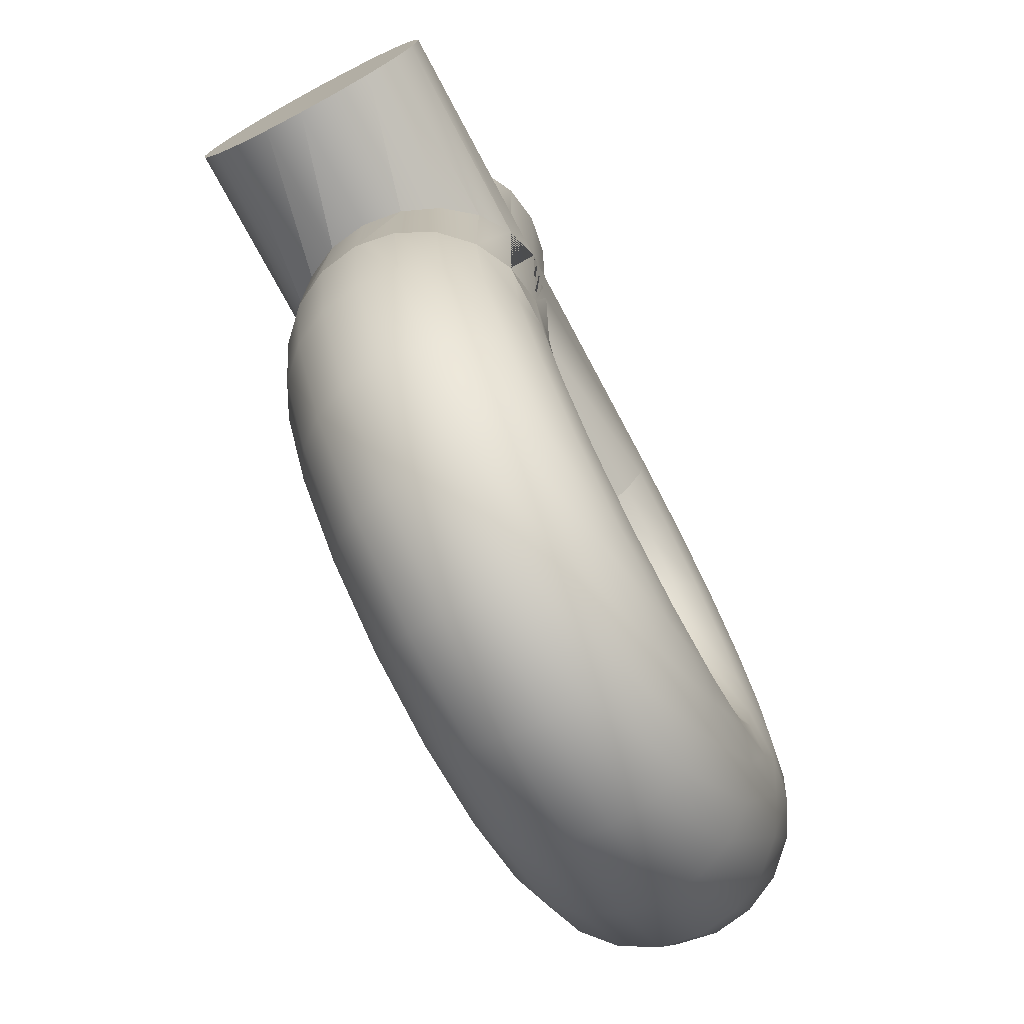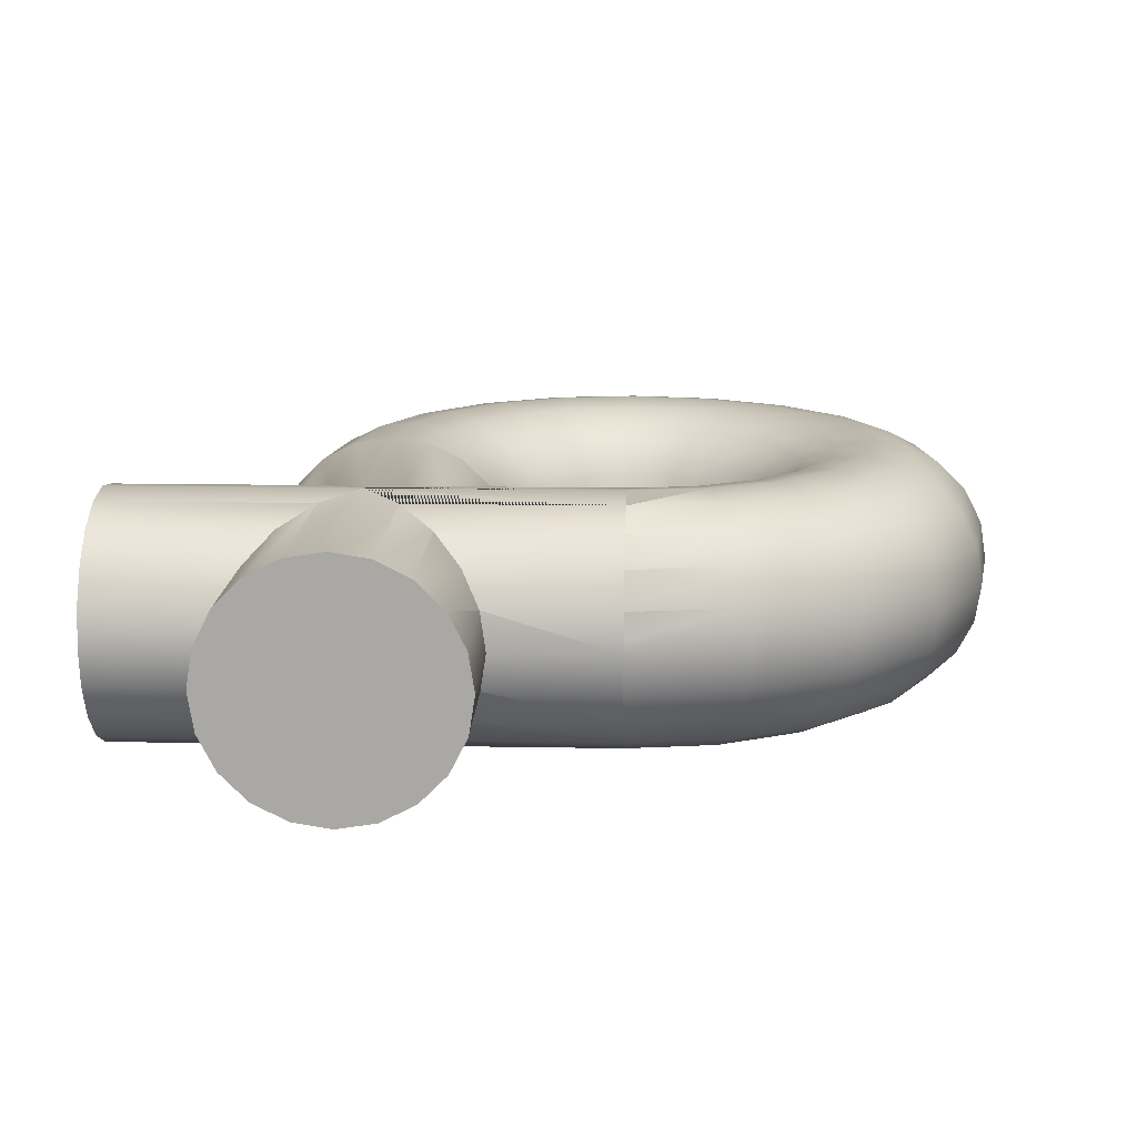
<metadata>
{"format":"obj","ext":"obj","renderer":"f3d","projection":"perspective","resolution":1024,"background":"white","views":[{"elev":-74.3,"azim":118.0,"up":"+Z"},{"elev":14.4,"azim":92.3,"up":"+Y"}]}
</metadata>
<code>
g default
v 11.5 0.9511 -9.809
v 11.5 0.809 -10.09
v 10.09 0.809 -10.09
v 9.809 0.9511 -9.809
v 9.809 0.9511 -9.809
v 11.5 1 -9.5
v 9.5 1 -9.5
v 11.5 0 -9.5
v 11.5 0.5878 -10.31
v 10.31 0.5878 -10.31
v 10.09 0.809 -10.09
v 11.5 0.9511 -9.191
v 9.809 0.9511 -9.191
v 9.809 0.9511 -9.191
v 11.5 0.309 -10.45
v 10.45 0.309 -10.45
v 10.45 0.309 -10.45
v 11.5 0.809 -8.912
v 10.09 0.809 -8.912
v 10.09 0.809 -8.912
v 11.5 0 -10.5
v 10.5 0 -10.5
v 11.5 0.5878 -8.691
v 10.31 0.5878 -8.691
v 10.31 0.5878 -8.691
v 11.5 -0.309 -10.45
v 10.45 -0.309 -10.45
v 10.45 -0.309 -10.45
v 11.5 0.309 -8.549
v 10.45 0.309 -8.549
v 10.45 0.309 -8.549
v 11.5 -0.5878 -10.31
v 10.31 -0.5878 -10.31
v 10.31 -0.5878 -10.31
v 11.5 -0 -8.5
v 10.5 0 -8.5
v 10.5 -0 -8.5
v 11.5 -0.809 -10.09
v 10.09 -0.809 -10.09
v 10.09 -0.809 -10.09
v 11.5 -0.309 -8.549
v 10.45 -0.309 -8.549
v 10.45 -0.309 -8.549
v 11.5 -0.9511 -9.809
v 9.809 -0.9511 -9.809
v 9.809 -0.9511 -9.809
v 11.5 -0.5878 -8.691
v 10.31 -0.5878 -8.691
v 10.31 -0.5878 -8.691
v 11.5 -1 -9.5
v 7.5 -1 -9.5
v 7.5 -0.9511 -9.809
v 9.191 -0.9511 -9.809
v 9.5 -1 -9.5
v 11.5 -0.809 -8.912
v 10.09 -0.809 -8.912
v 10.09 -0.809 -8.912
v 11.5 -0.9511 -9.191
v 9.809 -0.9511 -9.191
v 9.5 -1 -9.5
v 9.191 -0.9511 -9.191
v 7.5 -0.9511 -9.191
v 7.5 -0 -9.5
v 7.5 -0.809 -10.09
v 8.912 -0.809 -10.09
v 9.191 -0.9511 -9.809
v 9.809 -0.9511 -9.191
v 8.912 -0.809 -8.912
v 7.5 -0.809 -8.912
v 9.191 -0.9511 -9.191
v 7.5 -0.5878 -10.31
v 8.691 -0.5878 -10.31
v 8.912 -0.809 -10.09
v 8.691 -0.5878 -8.691
v 7.5 -0.5878 -8.691
v 8.912 -0.809 -8.912
v 7.5 -0.309 -10.45
v 8.549 -0.309 -10.45
v 8.691 -0.5878 -10.31
v 8.549 -0.309 -8.549
v 7.5 -0.309 -8.549
v 7.5 -0 -10.5
v 8.5 -0 -10.5
v 8.549 -0.309 -10.45
v 8.5 -0 -8.5
v 7.5 -0 -8.5
v 7.5 0.309 -10.45
v 8.549 0.309 -10.45
v 8.549 0.309 -10.45
v 8.549 0.309 -8.549
v 7.5 0.309 -8.549
v 8.5 0 -8.5
v 7.5 0.5878 -10.31
v 8.691 0.5878 -10.31
v 8.691 0.5878 -10.31
v 8.691 0.5878 -8.691
v 7.5 0.5878 -8.691
v 8.549 0.309 -8.549
v 7.5 0.809 -10.09
v 8.912 0.809 -10.09
v 8.912 0.809 -10.09
v 8.912 0.809 -8.912
v 7.5 0.809 -8.912
v 8.691 0.5878 -8.691
v 7.5 0.9511 -9.809
v 9.191 0.9511 -9.809
v 9.191 0.9511 -9.809
v 9.191 0.9511 -9.191
v 7.5 0.9511 -9.191
v 8.912 0.809 -8.912
v 7.5 1 -9.5
v 9.5 1 -9.5
v 9.191 0.9511 -9.191
v 8.309 0 -12.09
v 8.451 0 -11.81
v 8.498 0.309 -11.82
v 8.349 0.309 -12.12
v 8.088 0 -12.31
v 8.117 0.309 -12.35
v 8.349 -0.309 -12.12
v 8.498 -0.309 -11.82
v 8.5 0 -11.5
v 8.549 0.309 -11.5
v 8.549 0.309 -11.5
v 8.633 0.5878 -11.87
v 8.464 0.5878 -12.2
v 7.809 0 -12.45
v 7.824 0.309 -12.5
v 8.117 -0.309 -12.35
v 8.2 0.5878 -12.46
v 8.464 -0.5878 -12.2
v 8.633 -0.5878 -11.87
v 8.549 -0.309 -11.5
v 8.516 -0.1004 -11.5
v 8.691 0.5878 -11.5
v 8.691 0.5878 -11.5
v 8.843 0.809 -11.94
v 8.643 0.809 -12.33
v 7.5 0 -12.5
v 7.5 0.309 -12.55
v 7.824 -0.309 -12.5
v 7.868 0.5878 -12.63
v 8.2 -0.5878 -12.46
v 8.33 0.809 -12.64
v 8.643 -0.809 -12.33
v 8.843 -0.809 -11.94
v 8.691 -0.5878 -11.5
v 8.912 0.809 -11.5
v 8.912 0.809 -11.5
v 9.108 0.9511 -12.02
v 8.868 0.9511 -12.49
v 7.191 0 -12.45
v 7.176 0.309 -12.5
v 7.5 -0.309 -12.55
v 7.5 0.5878 -12.69
v 7.868 -0.5878 -12.63
v 7.936 0.809 -12.84
v 8.33 -0.809 -12.64
v 8.494 0.9511 -12.87
v 8.868 -0.9511 -12.49
v 9.108 -0.9511 -12.02
v 8.912 -0.809 -11.5
v 9.191 0.9511 -11.5
v 9.191 0.9511 -11.5
v 9.402 1 -12.12
v 9.118 1 -12.68
v 6.912 0 -12.31
v 6.883 0.309 -12.35
v 7.176 -0.309 -12.5
v 7.132 0.5878 -12.63
v 7.5 -0.5878 -12.69
v 7.5 0.809 -12.91
v 7.936 -0.809 -12.84
v 8.023 0.9511 -13.11
v 8.494 -0.9511 -12.87
v 8.676 1 -13.12
v 9.118 -1 -12.68
v 9.402 -1 -12.12
v 9.191 -0.9511 -11.5
v 9.5 1 -11.5
v 9.696 0.9511 -12.21
v 9.368 0.9511 -12.86
v 6.691 0 -12.09
v 6.651 0.309 -12.12
v 6.883 -0.309 -12.35
v 6.8 0.5878 -12.46
v 7.132 -0.5878 -12.63
v 7.064 0.809 -12.84
v 7.5 -0.809 -12.91
v 7.5 0.9511 -13.19
v 8.023 -0.9511 -13.11
v 8.118 1 -13.4
v 8.676 -1 -13.12
v 8.857 0.9511 -13.37
v 9.368 -0.9511 -12.86
v 9.696 -0.9511 -12.21
v 9.5 -1 -11.5
v 9.809 0.9511 -11.5
v 9.809 0.9511 -11.5
v 9.961 0.809 -12.3
v 9.594 0.809 -13.02
v 6.549 0 -11.81
v 6.502 0.309 -11.82
v 6.651 -0.309 -12.12
v 6.536 0.5878 -12.2
v 6.8 -0.5878 -12.46
v 6.67 0.809 -12.64
v 7.064 -0.809 -12.84
v 6.977 0.9511 -13.11
v 7.5 -0.9511 -13.19
v 7.5 1 -13.5
v 8.118 -1 -13.4
v 8.214 0.9511 -13.7
v 8.857 -0.9511 -13.37
v 9.021 0.809 -13.59
v 9.594 -0.809 -13.02
v 9.961 -0.809 -12.3
v 9.809 -0.9511 -11.5
v 10.09 0.809 -11.5
v 10.17 0.5878 -12.37
v 9.773 0.5878 -13.15
v 6.5 0 -11.5
v 6.451 0.309 -11.5
v 6.502 -0.309 -11.82
v 6.367 0.5878 -11.87
v 6.536 -0.5878 -12.2
v 6.357 0.809 -12.33
v 6.67 -0.809 -12.64
v 6.506 0.9511 -12.87
v 6.977 -0.9511 -13.11
v 6.882 1 -13.4
v 7.5 -1 -13.5
v 7.5 0.9511 -13.81
v 8.214 -0.9511 -13.7
v 8.3 0.809 -13.96
v 9.021 -0.809 -13.59
v 9.151 0.5878 -13.77
v 9.773 -0.5878 -13.15
v 10.17 -0.5878 -12.37
v 10.09 -0.809 -11.5
v 10.09 0.809 -11.5
v 10.31 0.5878 -11.5
v 10.31 0.309 -12.41
v 9.887 0.309 -13.23
v 6.549 0 -11.19
v 6.502 0.309 -11.18
v 6.451 -0.309 -11.5
v 6.309 0.5878 -11.5
v 6.367 -0.5878 -11.87
v 6.157 0.809 -11.94
v 6.357 -0.809 -12.33
v 6.132 0.9511 -12.49
v 6.506 -0.9511 -12.87
v 6.324 1 -13.12
v 6.882 -1 -13.4
v 6.786 0.9511 -13.7
v 7.5 -0.9511 -13.81
v 7.5 0.809 -14.09
v 8.3 -0.809 -13.96
v 8.368 0.5878 -14.17
v 9.151 -0.5878 -13.77
v 9.235 0.309 -13.89
v 9.887 -0.309 -13.23
v 10.31 -0.309 -12.41
v 10.31 -0.5878 -11.5
v 10.31 0.5878 -11.5
v 10.45 0.309 -11.5
v 10.35 0 -12.43
v 9.927 0 -13.26
v 6.691 0 -10.91
v 6.651 0.309 -10.88
v 6.502 -0.309 -11.18
v 6.367 0.5878 -11.13
v 6.309 -0.5878 -11.5
v 6.088 0.809 -11.5
v 6.157 -0.809 -11.94
v 5.892 0.9511 -12.02
v 6.132 -0.9511 -12.49
v 5.882 1 -12.68
v 6.324 -1 -13.12
v 6.143 0.9511 -13.37
v 6.786 -0.9511 -13.7
v 6.7 0.809 -13.96
v 7.5 -0.809 -14.09
v 7.5 0.5878 -14.31
v 8.368 -0.5878 -14.17
v 8.412 0.309 -14.31
v 9.235 -0.309 -13.89
v 9.263 0 -13.93
v 10.45 -0.309 -11.5
v 10.45 0.309 -11.5
v 10.48 0.1004 -11.5
v 10.5 0 -11.5
v 6.912 0 -10.69
v 6.883 0.309 -10.65
v 6.651 -0.309 -10.88
v 6.536 0.5878 -10.8
v 6.367 -0.5878 -11.13
v 6.157 0.809 -11.06
v 6.088 -0.809 -11.5
v 5.809 0.9511 -11.5
v 5.892 -0.9511 -12.02
v 5.598 1 -12.12
v 5.882 -1 -12.68
v 5.632 0.9511 -12.86
v 6.143 -0.9511 -13.37
v 5.979 0.809 -13.59
v 6.7 -0.809 -13.96
v 6.632 0.5878 -14.17
v 7.5 -0.5878 -14.31
v 7.5 0.309 -14.45
v 8.412 -0.309 -14.31
v 8.427 0 -14.35
v 7.191 0 -10.55
v 7.176 0.309 -10.5
v 6.883 -0.309 -10.65
v 6.8 0.5878 -10.54
v 6.536 -0.5878 -10.8
v 6.357 0.809 -10.67
v 6.157 -0.809 -11.06
v 5.892 0.9511 -10.98
v 5.809 -0.9511 -11.5
v 5.5 1 -11.5
v 5.598 -1 -12.12
v 5.304 0.9511 -12.21
v 5.632 -0.9511 -12.86
v 5.406 0.809 -13.02
v 5.979 -0.809 -13.59
v 5.849 0.5878 -13.77
v 6.632 -0.5878 -14.17
v 6.588 0.309 -14.31
v 7.5 -0.309 -14.45
v 7.5 0 -14.5
v 7.5 0 -10.5
v 7.5 0.309 -10.45
v 7.176 -0.309 -10.5
v 7.132 0.5878 -10.37
v 6.8 -0.5878 -10.54
v 6.67 0.809 -10.36
v 6.357 -0.809 -10.67
v 6.132 0.9511 -10.51
v 5.892 -0.9511 -10.98
v 5.598 1 -10.88
v 5.5 -1 -11.5
v 5.191 0.9511 -11.5
v 5.304 -0.9511 -12.21
v 5.039 0.809 -12.3
v 5.406 -0.809 -13.02
v 5.227 0.5878 -13.15
v 5.849 -0.5878 -13.77
v 5.765 0.309 -13.89
v 6.588 -0.309 -14.31
v 6.573 0 -14.35
v 7.5 -0.309 -10.45
v 7.5 0.5878 -10.31
v 7.132 -0.5878 -10.37
v 7.064 0.809 -10.16
v 6.67 -0.809 -10.36
v 6.506 0.9511 -10.13
v 6.132 -0.9511 -10.51
v 5.882 1 -10.32
v 5.598 -1 -10.88
v 5.304 0.9511 -10.79
v 5.191 -0.9511 -11.5
v 4.912 0.809 -11.5
v 5.039 -0.809 -12.3
v 4.828 0.5878 -12.37
v 5.227 -0.5878 -13.15
v 5.113 0.309 -13.23
v 5.765 -0.309 -13.89
v 5.737 0 -13.93
v 7.5 -0.5878 -10.31
v 7.5 0.809 -10.09
v 7.064 -0.809 -10.16
v 6.977 0.9511 -9.892
v 6.506 -0.9511 -10.13
v 6.324 1 -9.882
v 5.882 -1 -10.32
v 5.632 0.9511 -10.14
v 5.304 -0.9511 -10.79
v 5.039 0.809 -10.7
v 4.912 -0.809 -11.5
v 4.691 0.5878 -11.5
v 4.828 -0.5878 -12.37
v 4.693 0.309 -12.41
v 5.113 -0.309 -13.23
v 5.073 0 -13.26
v 7.5 -0.809 -10.09
v 7.5 0.9511 -9.809
v 6.977 -0.9511 -9.892
v 6.882 1 -9.598
v 6.324 -1 -9.882
v 6.143 0.9511 -9.632
v 5.632 -0.9511 -10.14
v 5.406 0.809 -9.979
v 5.039 -0.809 -10.7
v 4.828 0.5878 -10.63
v 4.691 -0.5878 -11.5
v 4.549 0.309 -11.5
v 4.693 -0.309 -12.41
v 4.647 0 -12.43
v 7.5 -0.9511 -9.809
v 7.5 1 -9.5
v 6.882 -1 -9.598
v 6.786 0.9511 -9.304
v 6.143 -0.9511 -9.632
v 5.979 0.809 -9.406
v 5.406 -0.809 -9.979
v 5.227 0.5878 -9.849
v 4.828 -0.5878 -10.63
v 4.693 0.309 -10.59
v 4.549 -0.309 -11.5
v 4.5 0 -11.5
v 7.5 -1 -9.5
v 7.5 0.9511 -9.191
v 6.786 -0.9511 -9.304
v 6.7 0.809 -9.039
v 5.979 -0.809 -9.406
v 5.849 0.5878 -9.227
v 5.227 -0.5878 -9.849
v 5.113 0.309 -9.765
v 4.693 -0.309 -10.59
v 4.647 0 -10.57
v 7.5 -0.9511 -9.191
v 7.5 0.809 -8.912
v 6.7 -0.809 -9.039
v 6.632 0.5878 -8.828
v 5.849 -0.5878 -9.227
v 5.765 0.309 -9.113
v 5.113 -0.309 -9.765
v 5.073 0 -9.737
v 7.5 -0.809 -8.912
v 7.5 0.5878 -8.691
v 6.632 -0.5878 -8.828
v 6.588 0.309 -8.693
v 5.765 -0.309 -9.113
v 5.737 0 -9.073
v 7.5 -0.5878 -8.691
v 7.5 0.309 -8.549
v 6.588 -0.309 -8.693
v 6.573 0 -8.647
v 7.5 -0.309 -8.549
v 7.5 0 -8.5
v 10.45 0.309 -11.5
v 10.31 0.5878 -11.5
v 10.5 -0 -11.5
v 10.09 0.809 -11.5
v 10.45 -0.309 -11.5
v 9.5 -0 -11.5
v 9.809 0.9511 -11.5
v 10.31 -0.5878 -11.5
v 9.5 1 -11.5
v 9.5 1 -7.5
v 9.809 0.9511 -7.5
v 10.09 -0.809 -11.5
v 9.191 0.9511 -11.5
v 9.191 0.9511 -7.5
v 9.5 0 -7.5
v 10.09 0.809 -7.5
v 9.809 -0.9511 -11.5
v 8.912 0.809 -11.5
v 8.912 0.809 -7.5
v 10.31 0.5878 -7.5
v 9.5 -1 -11.5
v 8.691 0.5878 -11.5
v 8.691 0.5878 -7.5
v 10.45 0.309 -7.5
v 9.191 -0.9511 -11.5
v 8.549 0.309 -11.5
v 8.549 0.309 -7.5
v 10.5 0 -7.5
v 8.912 -0.809 -11.5
v 8.5 -0 -11.5
v 8.5 0 -7.5
v 10.45 -0.309 -7.5
v 8.691 -0.5878 -11.5
v 8.549 -0.309 -11.5
v 8.549 -0.309 -7.5
v 10.31 -0.5878 -7.5
v 8.691 -0.5878 -7.5
v 10.09 -0.809 -7.5
v 8.912 -0.809 -7.5
v 9.809 -0.9511 -7.5
v 9.191 -0.9511 -7.5
v 9.5 -1 -7.5
g u90Turn1
f 1 2 3 4 5
f 6 1 5 7
f 2 1 8
f 2 9 10 11 3
f 12 6 7 13 14
f 1 6 8
f 9 2 8
f 9 15 16 17 10
f 18 12 14 19 20
f 6 12 8
f 15 9 8
f 15 21 22 16
f 23 18 20 24 25
f 12 18 8
f 21 15 8
f 21 26 27 28 22
f 29 23 25 30 31
f 18 23 8
f 26 21 8
f 26 32 33 34 27
f 35 29 31 36 37
f 23 29 8
f 32 26 8
f 32 38 39 40 33
f 41 35 37 42 43
f 29 35 8
f 38 32 8
f 38 44 45 46 39
f 47 41 43 48 49
f 35 41 8
f 44 38 8
f 44 50 51 52 53 54 45
f 55 47 49 56 57
f 41 47 8
f 50 44 8
f 50 58 59 60 61 62 51
f 52 51 63
f 53 52 64 65 66
f 58 55 57 67 59
f 47 55 8
f 58 50 8
f 68 69 62 61 70
f 51 62 63
f 64 52 63
f 65 64 71 72 73
f 55 58 8
f 74 75 69 68 76
f 62 69 63
f 71 64 63
f 72 71 77 78 79
f 80 81 75 74
f 69 75 63
f 77 71 63
f 78 77 82 83 84
f 85 86 81 80
f 75 81 63
f 82 77 63
f 83 82 87 88 89
f 90 91 86 85 92
f 81 86 63
f 87 82 63
f 88 87 93 94 95
f 96 97 91 90 98
f 86 91 63
f 93 87 63
f 94 93 99 100 101
f 102 103 97 96 104
f 91 97 63
f 99 93 63
f 100 99 105 106 107
f 108 109 103 102 110
f 97 103 63
f 105 99 63
f 106 105 111 112
f 112 111 109 108 113
f 103 109 63
f 111 105 63
f 109 111 63
f 444 445 10 17
f 446 292 444 17 16 22
f 445 444 291 267 266
f 445 447 11 10
f 448 446 22 28
f 292 446 449 291
f 291 444 292
f 447 445 266 242 241
f 291 449 266 267
f 447 450 4 3 11
f 451 448 28 27 34
f 446 448 449
f 450 447 241 219 199 198
f 266 449 241 242
f 450 452 453 454 13 7 5 4
f 455 451 34 33 40
f 448 451 449
f 180 452 450 198
f 241 449 198 199 219
f 452 456 107 106 112 113 457 453
f 454 453 458
f 13 454 459 19 14
f 460 455 40 39 46
f 451 455 449
f 198 449 180
f 456 452 180 164 163
f 456 461 101 100 107
f 110 462 457 113 108
f 453 457 458
f 459 454 458
f 19 459 463 24 20
f 464 460 46 45 54
f 455 460 449
f 180 449 163 164
f 461 456 163 149 148
f 461 465 95 94 101
f 104 466 462 110 102
f 457 462 458
f 463 459 458
f 24 463 467 30 25
f 468 464 54 53 66
f 460 464 449
f 163 449 148 149
f 465 461 148 136 135
f 465 469 89 88 95
f 98 470 466 104 96
f 462 466 458
f 467 463 458
f 30 467 471 36 31
f 472 468 66 65 73
f 464 468 449
f 148 449 135 136
f 469 465 135 124 123
f 469 473 83 89
f 92 474 470 98 90
f 466 470 458
f 471 467 458
f 36 471 475 42 37
f 476 472 73 72 79
f 468 472 449
f 135 449 123 124
f 122 473 469 123
f 473 134 477 84 83
f 80 478 474 92 85
f 470 474 458
f 475 471 458
f 42 475 479 48 43
f 477 476 79 78 84
f 472 476 449
f 123 449 122
f 134 473 122
f 122 449 477 134
f 74 480 478 80
f 474 478 458
f 479 475 458
f 48 479 481 56 49
f 476 477 449
f 76 482 480 74
f 478 480 458
f 481 479 458
f 56 481 483 67 57
f 70 484 482 76 68
f 480 482 458
f 483 481 458
f 67 483 485 60 59
f 60 485 484 70 61
f 482 484 458
f 485 483 458
f 484 485 458
f 114 115 116 117
f 118 114 117 119
f 120 121 115 114
f 115 122 123 124 116
f 117 116 125 126
f 127 118 119 128
f 129 120 114 118
f 119 117 126 130
f 131 132 121 120
f 121 133 134 122 115
f 116 124 135 136 125
f 126 125 137 138
f 139 127 128 140
f 141 129 118 127
f 128 119 130 142
f 143 131 120 129
f 130 126 138 144
f 145 146 132 131
f 132 147 133 121
f 125 136 148 149 137
f 138 137 150 151
f 152 139 140 153
f 154 141 127 139
f 140 128 142 155
f 156 143 129 141
f 142 130 144 157
f 158 145 131 143
f 144 138 151 159
f 160 161 146 145
f 146 162 147 132
f 137 149 163 164 150
f 151 150 165 166
f 167 152 153 168
f 169 154 139 152
f 153 140 155 170
f 171 156 141 154
f 155 142 157 172
f 173 158 143 156
f 157 144 159 174
f 175 160 145 158
f 159 151 166 176
f 177 178 161 160
f 161 179 162 146
f 150 164 180 165
f 166 165 181 182
f 183 167 168 184
f 185 169 152 167
f 168 153 170 186
f 187 171 154 169
f 170 155 172 188
f 189 173 156 171
f 172 157 174 190
f 191 175 158 173
f 174 159 176 192
f 193 177 160 175
f 176 166 182 194
f 195 196 178 177
f 178 197 179 161
f 165 180 198 199 181
f 182 181 200 201
f 202 183 184 203
f 204 185 167 183
f 184 168 186 205
f 206 187 169 185
f 186 170 188 207
f 208 189 171 187
f 188 172 190 209
f 210 191 173 189
f 190 174 192 211
f 212 193 175 191
f 192 176 194 213
f 214 195 177 193
f 194 182 201 215
f 216 217 196 195
f 196 218 197 178
f 181 199 219 200
f 201 200 220 221
f 222 202 203 223
f 224 204 183 202
f 203 184 205 225
f 226 206 185 204
f 205 186 207 227
f 228 208 187 206
f 207 188 209 229
f 230 210 189 208
f 209 190 211 231
f 232 212 191 210
f 211 192 213 233
f 234 214 193 212
f 213 194 215 235
f 236 216 195 214
f 215 201 221 237
f 238 239 217 216
f 217 240 218 196
f 200 219 241 242 220
f 221 220 243 244
f 245 222 223 246
f 247 224 202 222
f 223 203 225 248
f 249 226 204 224
f 225 205 227 250
f 251 228 206 226
f 227 207 229 252
f 253 230 208 228
f 229 209 231 254
f 255 232 210 230
f 231 211 233 256
f 257 234 212 232
f 233 213 235 258
f 259 236 214 234
f 235 215 237 260
f 261 238 216 236
f 237 221 244 262
f 263 264 239 238
f 239 265 240 217
f 220 242 266 267 243
f 244 243 268 269
f 270 245 246 271
f 272 247 222 245
f 246 223 248 273
f 274 249 224 247
f 248 225 250 275
f 276 251 226 249
f 250 227 252 277
f 278 253 228 251
f 252 229 254 279
f 280 255 230 253
f 254 231 256 281
f 282 257 232 255
f 256 233 258 283
f 284 259 234 257
f 258 235 260 285
f 286 261 236 259
f 260 237 262 287
f 288 263 238 261
f 262 244 269 289
f 269 268 264 263
f 264 290 265 239
f 243 267 291 292 293 268
f 294 270 271 295
f 296 272 245 270
f 271 246 273 297
f 298 274 247 272
f 273 248 275 299
f 300 276 249 274
f 275 250 277 301
f 302 278 251 276
f 277 252 279 303
f 304 280 253 278
f 279 254 281 305
f 306 282 255 280
f 281 256 283 307
f 308 284 257 282
f 283 258 285 309
f 310 286 259 284
f 285 260 287 311
f 312 288 261 286
f 287 262 289 313
f 289 269 263 288
f 268 293 290 264
f 314 294 295 315
f 316 296 270 294
f 295 271 297 317
f 318 298 272 296
f 297 273 299 319
f 320 300 274 298
f 299 275 301 321
f 322 302 276 300
f 301 277 303 323
f 324 304 278 302
f 303 279 305 325
f 326 306 280 304
f 305 281 307 327
f 328 308 282 306
f 307 283 309 329
f 330 310 284 308
f 309 285 311 331
f 332 312 286 310
f 311 287 313 333
f 313 289 288 312
f 334 314 315 335
f 336 316 294 314
f 315 295 317 337
f 338 318 296 316
f 317 297 319 339
f 340 320 298 318
f 319 299 321 341
f 342 322 300 320
f 321 301 323 343
f 344 324 302 322
f 323 303 325 345
f 346 326 304 324
f 325 305 327 347
f 348 328 306 326
f 327 307 329 349
f 350 330 308 328
f 329 309 331 351
f 352 332 310 330
f 331 311 333 353
f 333 313 312 332
f 354 336 314 334
f 335 315 337 355
f 356 338 316 336
f 337 317 339 357
f 358 340 318 338
f 339 319 341 359
f 360 342 320 340
f 341 321 343 361
f 362 344 322 342
f 343 323 345 363
f 364 346 324 344
f 345 325 347 365
f 366 348 326 346
f 347 327 349 367
f 368 350 328 348
f 349 329 351 369
f 370 352 330 350
f 351 331 353 371
f 353 333 332 352
f 372 356 336 354
f 355 337 357 373
f 374 358 338 356
f 357 339 359 375
f 376 360 340 358
f 359 341 361 377
f 378 362 342 360
f 361 343 363 379
f 380 364 344 362
f 363 345 365 381
f 382 366 346 364
f 365 347 367 383
f 384 368 348 366
f 367 349 369 385
f 386 370 350 368
f 369 351 371 387
f 371 353 352 370
f 388 374 356 372
f 373 357 375 389
f 390 376 358 374
f 375 359 377 391
f 392 378 360 376
f 377 361 379 393
f 394 380 362 378
f 379 363 381 395
f 396 382 364 380
f 381 365 383 397
f 398 384 366 382
f 383 367 385 399
f 400 386 368 384
f 385 369 387 401
f 387 371 370 386
f 402 390 374 388
f 389 375 391 403
f 404 392 376 390
f 391 377 393 405
f 406 394 378 392
f 393 379 395 407
f 408 396 380 394
f 395 381 397 409
f 410 398 382 396
f 397 383 399 411
f 412 400 384 398
f 399 385 401 413
f 401 387 386 400
f 414 404 390 402
f 403 391 405 415
f 416 406 392 404
f 405 393 407 417
f 418 408 394 406
f 407 395 409 419
f 420 410 396 408
f 409 397 411 421
f 422 412 398 410
f 411 399 413 423
f 413 401 400 412
f 424 416 404 414
f 415 405 417 425
f 426 418 406 416
f 417 407 419 427
f 428 420 408 418
f 419 409 421 429
f 430 422 410 420
f 421 411 423 431
f 423 413 412 422
f 432 426 416 424
f 425 417 427 433
f 434 428 418 426
f 427 419 429 435
f 436 430 420 428
f 429 421 431 437
f 431 423 422 430
f 438 434 426 432
f 433 427 435 439
f 440 436 428 434
f 435 429 437 441
f 437 431 430 436
f 442 440 434 438
f 439 435 441 443
f 441 437 436 440
f 443 441 440 442

</code>
